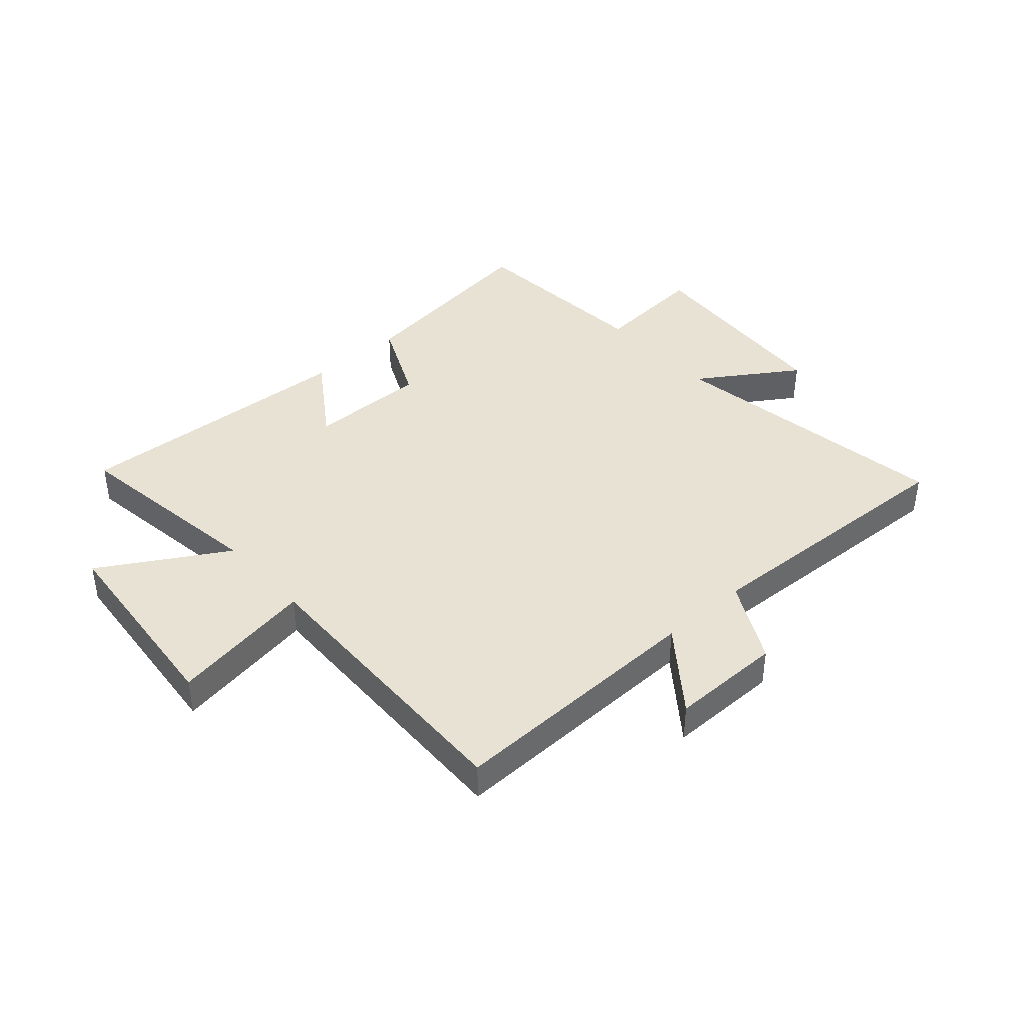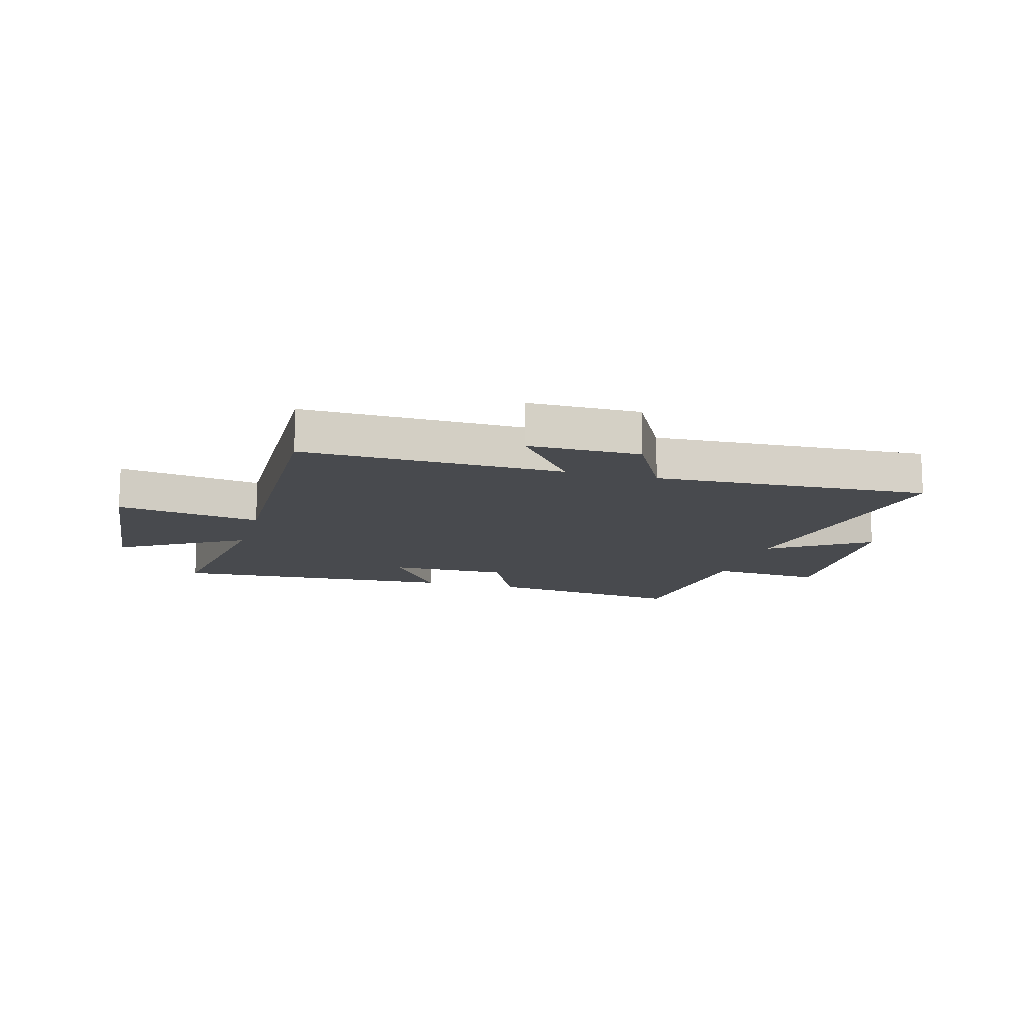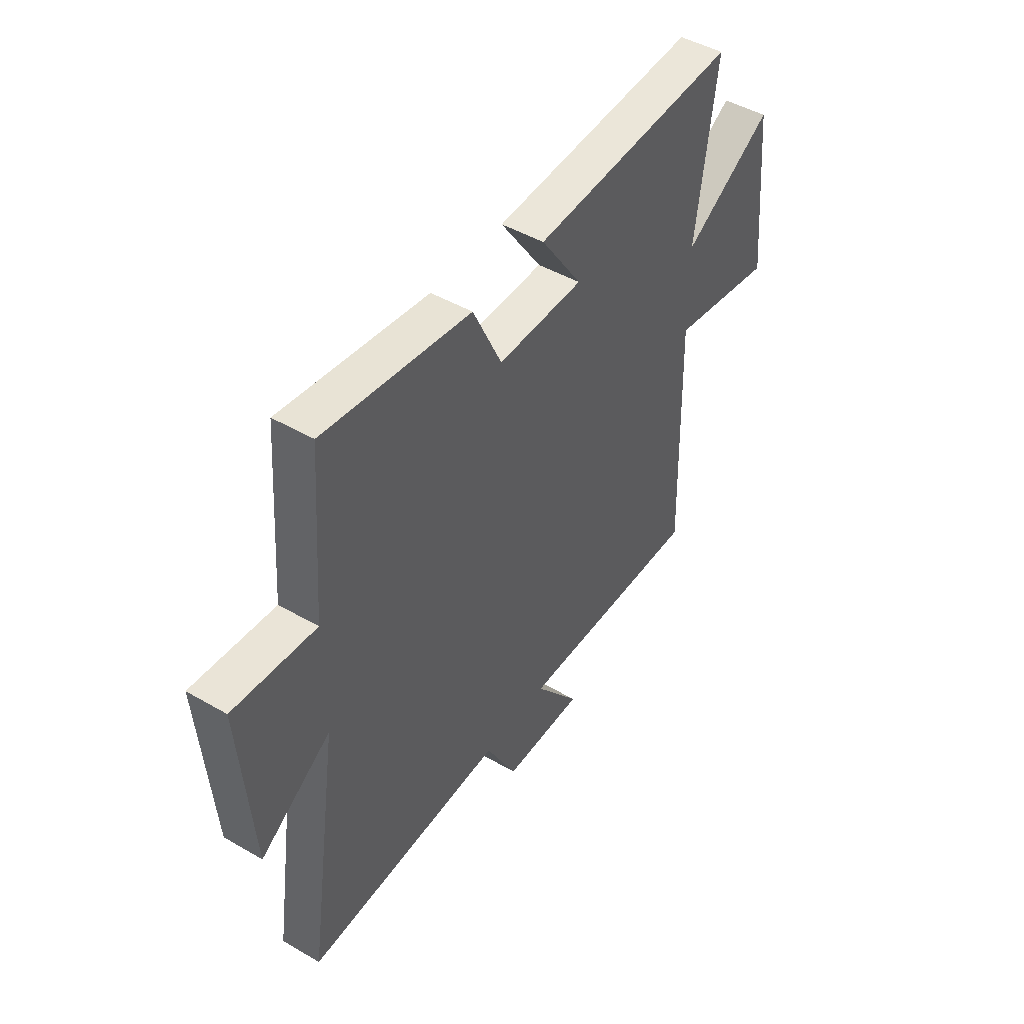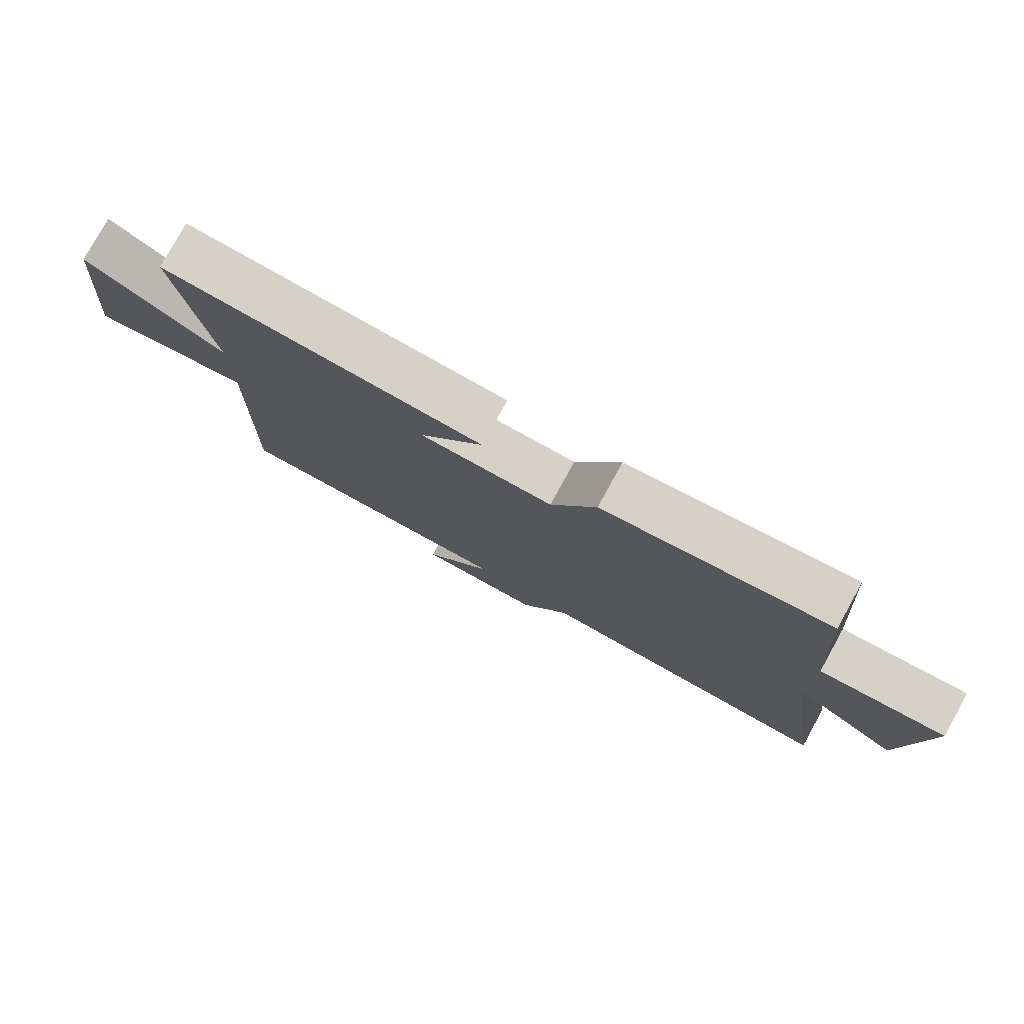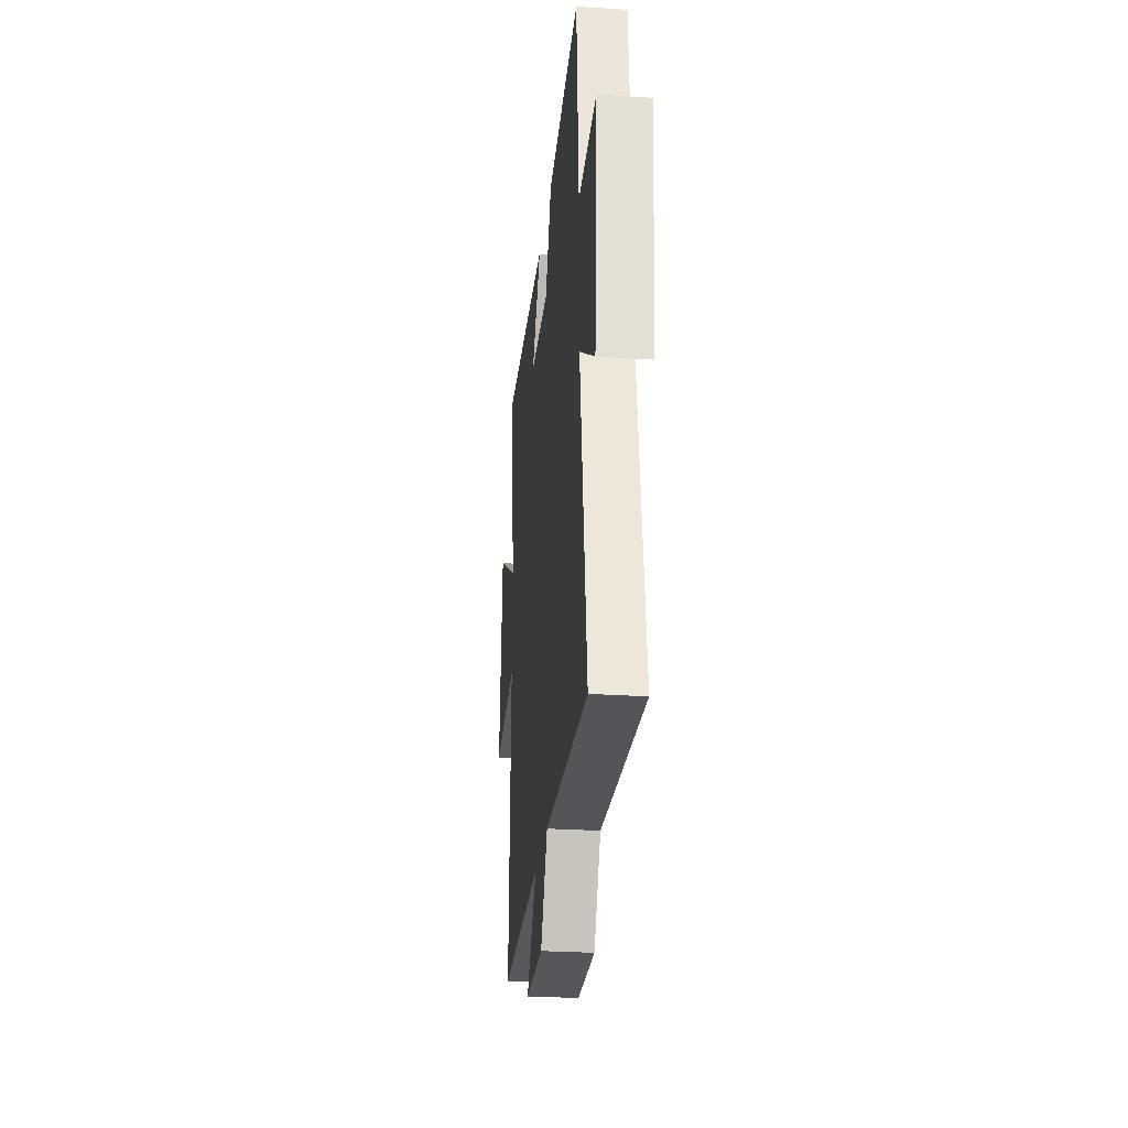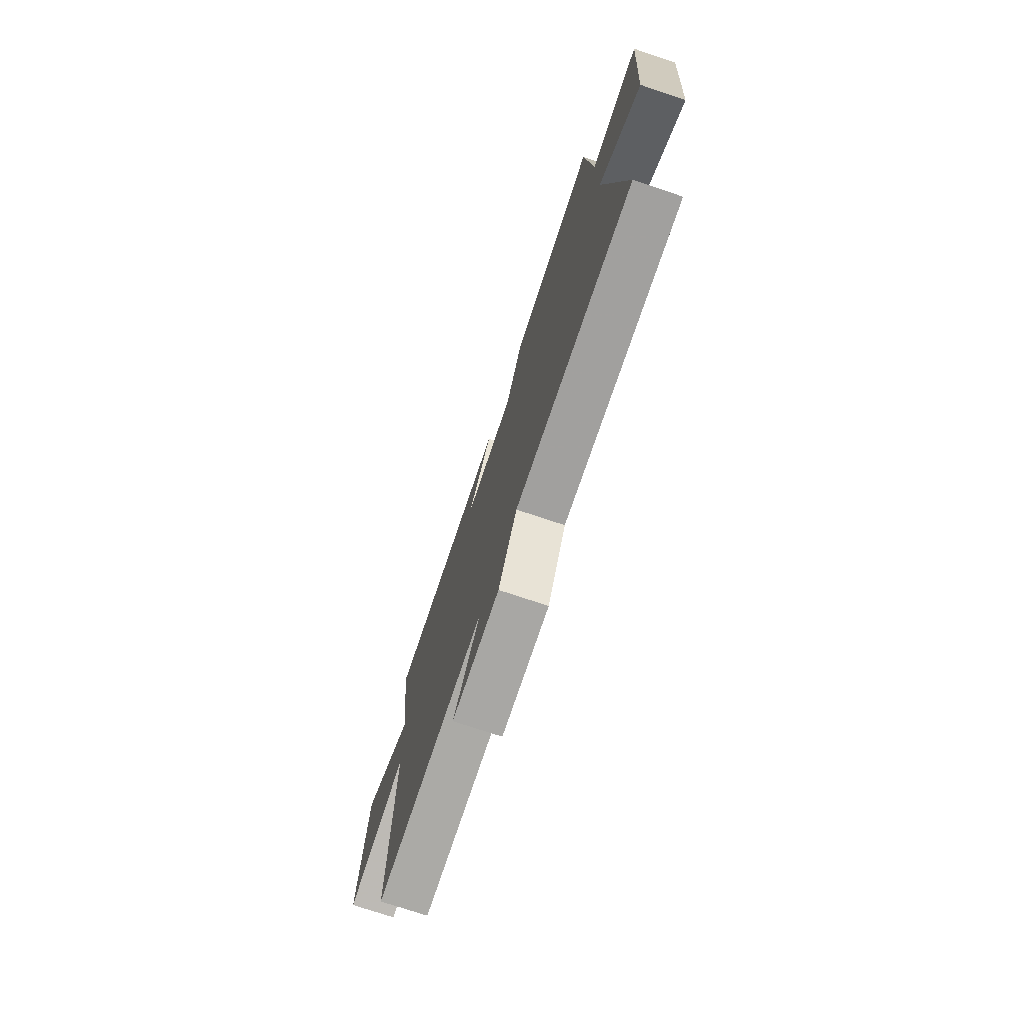
<metadata>
{"format":"obj","ext":"obj","renderer":"f3d","projection":"perspective","resolution":1024,"background":"white","views":[{"elev":40.6,"azim":138.2,"up":"+Y"},{"elev":-13.0,"azim":164.3,"up":"+Y"},{"elev":46.5,"azim":-56.5,"up":"+Z"},{"elev":78.7,"azim":-151.1,"up":"+Z"},{"elev":-27.3,"azim":-95.9,"up":"+Z"},{"elev":-74.6,"azim":-108.5,"up":"+Z"}]}
</metadata>
<code>
v -0.575 0.07 -0.523
v -0.5 0.07 -0.021
v -0.669 0.07 -0.133
v -0.697 0.07 0.227
v -0.5 0.07 0.211
v -0.475 0.07 0.547
v -0.123 0.07 0.5
v -0.054 0.07 0.353
v 0.152 0.07 0.355
v 0.053 0.07 0.5
v 0.549 0.07 0.528
v 0.5 0.07 0.178
v 0.716 0.07 0.307
v 0.75 0.07 -0.043
v 0.5 0.07 -0.002
v 0.514 0.07 -0.509
v 0.063 0.07 -0.5
v 0.172 0.07 -0.641
v -0.022 0.07 -0.641
v -0.097 0.07 -0.5
v -0.575 0 -0.523
v -0.5 0 -0.021
v -0.669 0 -0.133
v -0.697 0 0.227
v -0.5 0 0.211
v -0.475 0 0.547
v -0.123 0 0.5
v -0.054 0 0.353
v 0.152 0 0.355
v 0.053 0 0.5
v 0.549 0 0.528
v 0.5 0 0.178
v 0.716 0 0.307
v 0.75 0 -0.043
v 0.5 0 -0.002
v 0.514 0 -0.509
v 0.063 0 -0.5
v 0.172 0 -0.641
v -0.022 0 -0.641
v -0.097 0 -0.5
f 17 18 19 20
f 15 16 17
f 15 17 20
f 12 13 14 15
f 12 15 20 1
f 9 10 11 12
f 8 9 12 1
f 5 6 7 8
f 2 3 4 5
f 2 5 8
f 1 2 8
f 40 39 38 37
f 37 36 35
f 40 37 35
f 35 34 33 32
f 21 40 35 32
f 32 31 30 29
f 21 32 29 28
f 28 27 26 25
f 25 24 23 22
f 28 25 22
f 28 22 21
f 1 21 22 2
f 2 22 23 3
f 3 23 24 4
f 4 24 25 5
f 5 25 26 6
f 6 26 27 7
f 7 27 28 8
f 8 28 29 9
f 9 29 30 10
f 10 30 31 11
f 11 31 32 12
f 12 32 33 13
f 13 33 34 14
f 14 34 35 15
f 15 35 36 16
f 16 36 37 17
f 17 37 38 18
f 18 38 39 19
f 19 39 40 20
f 20 40 21 1

</code>
